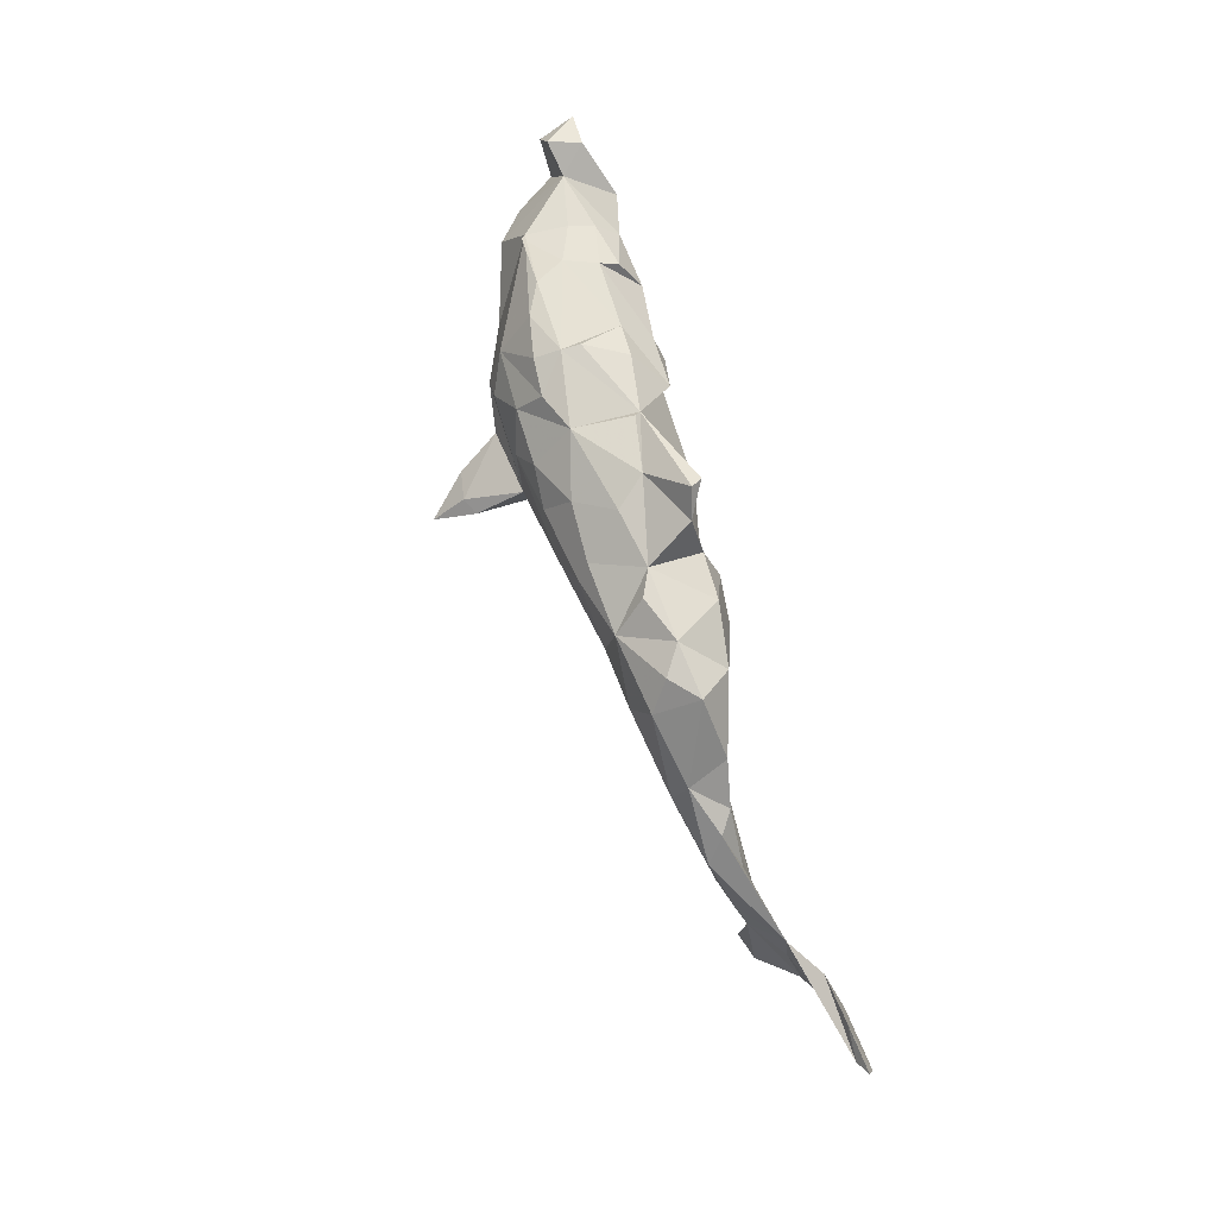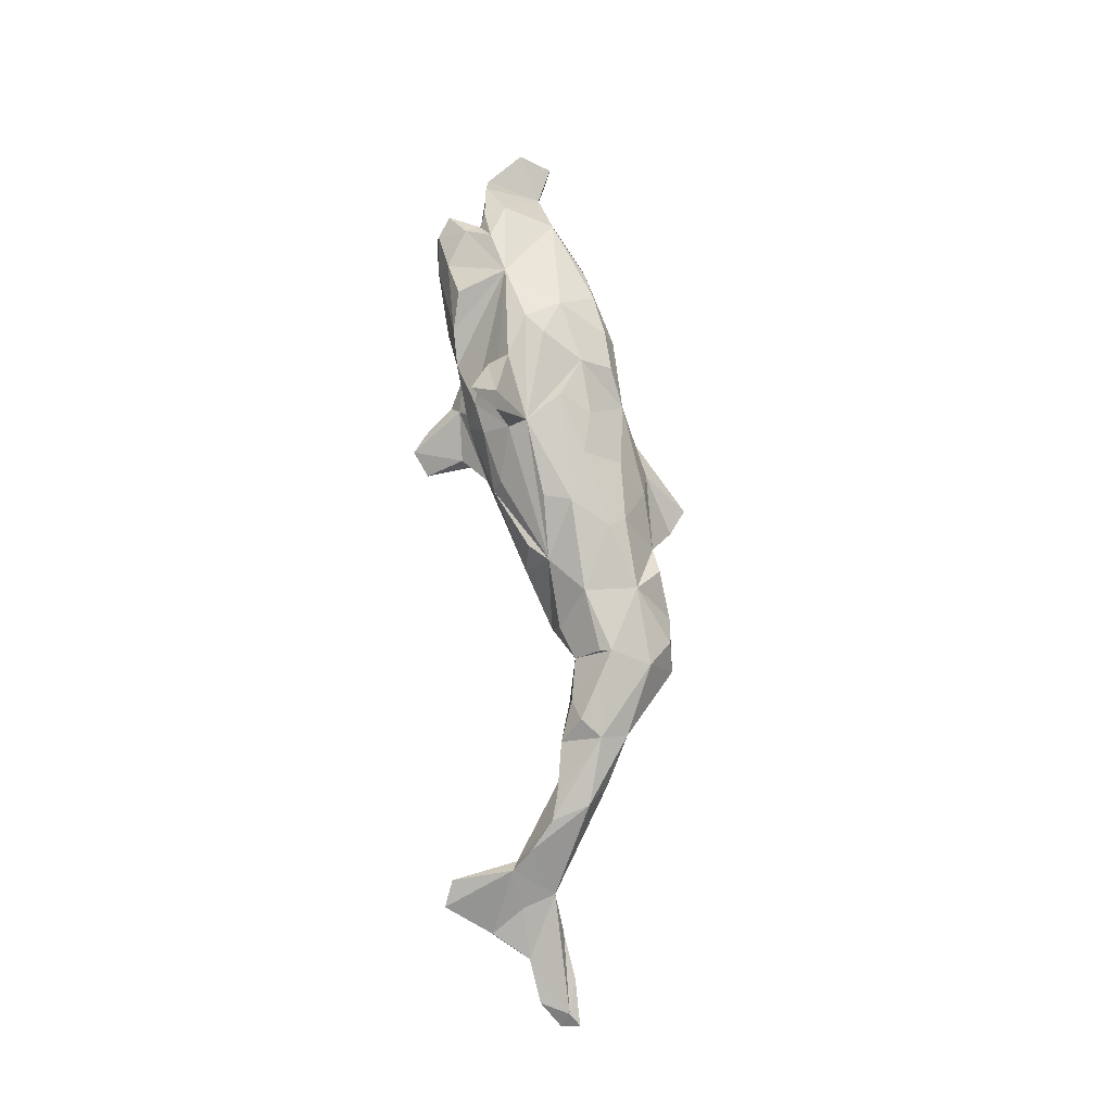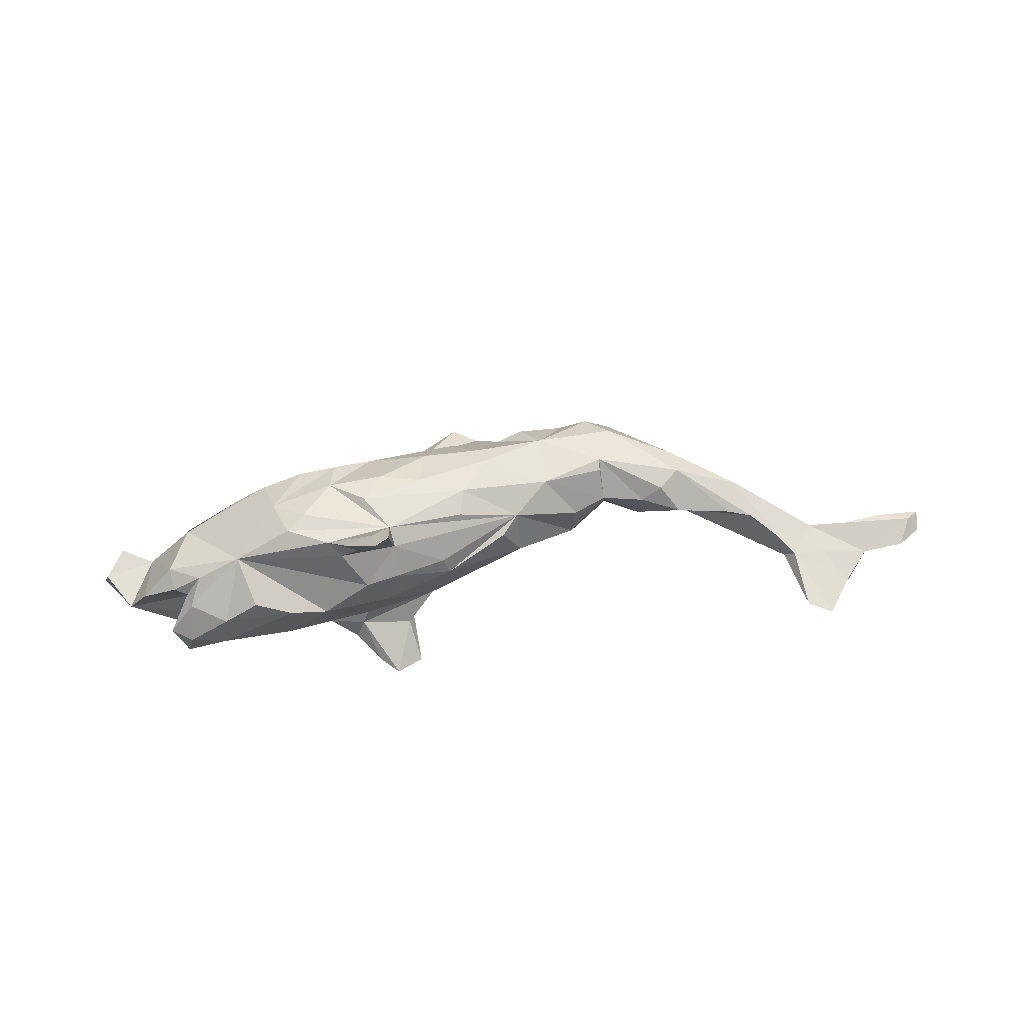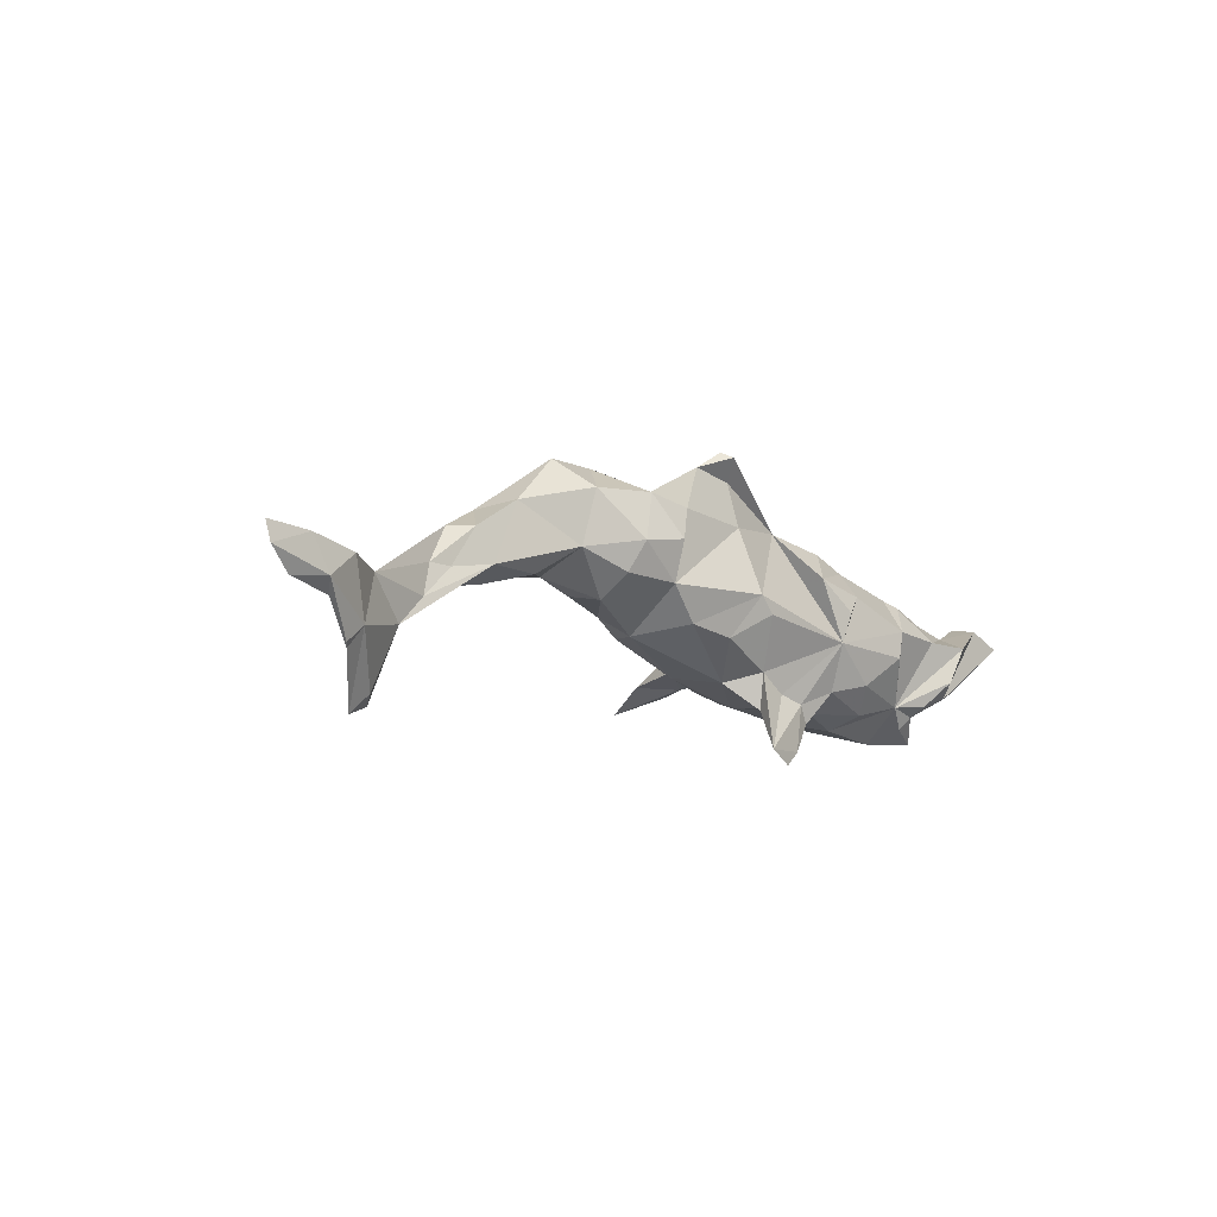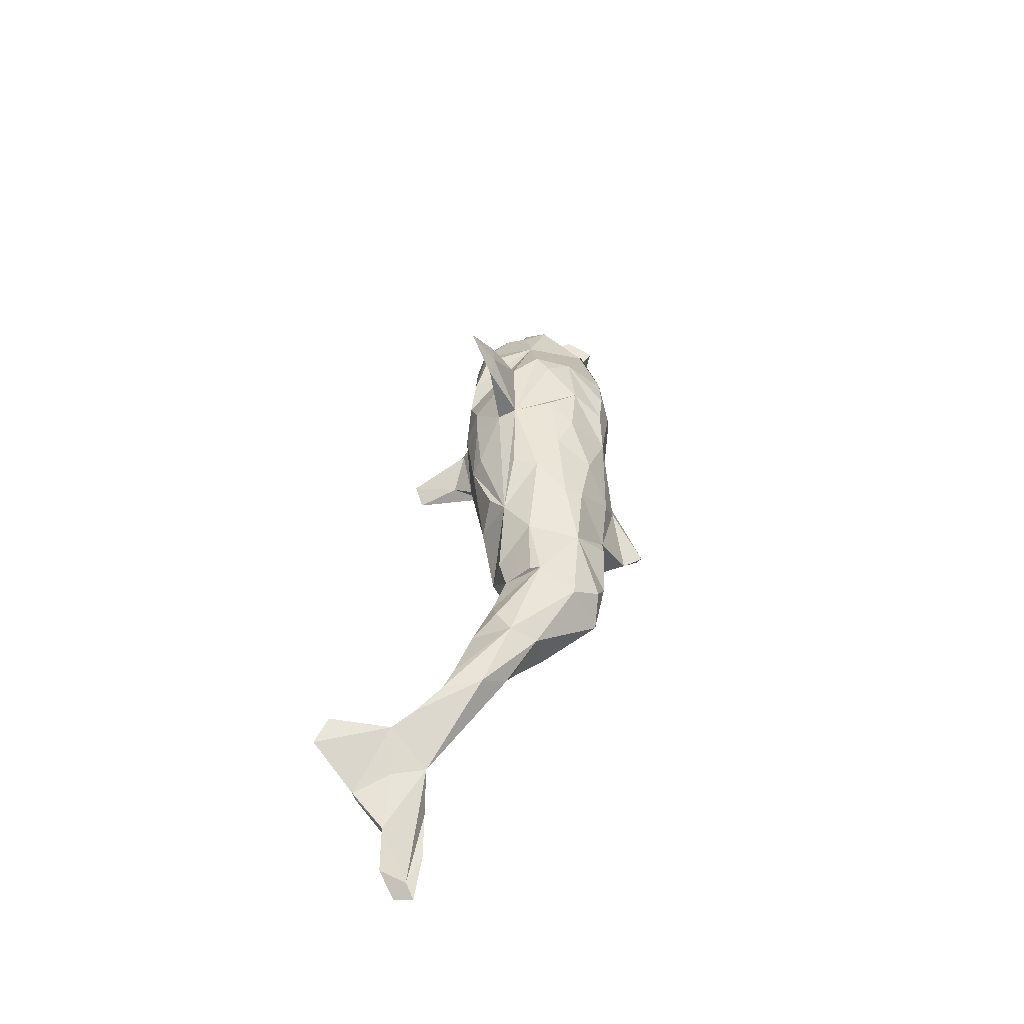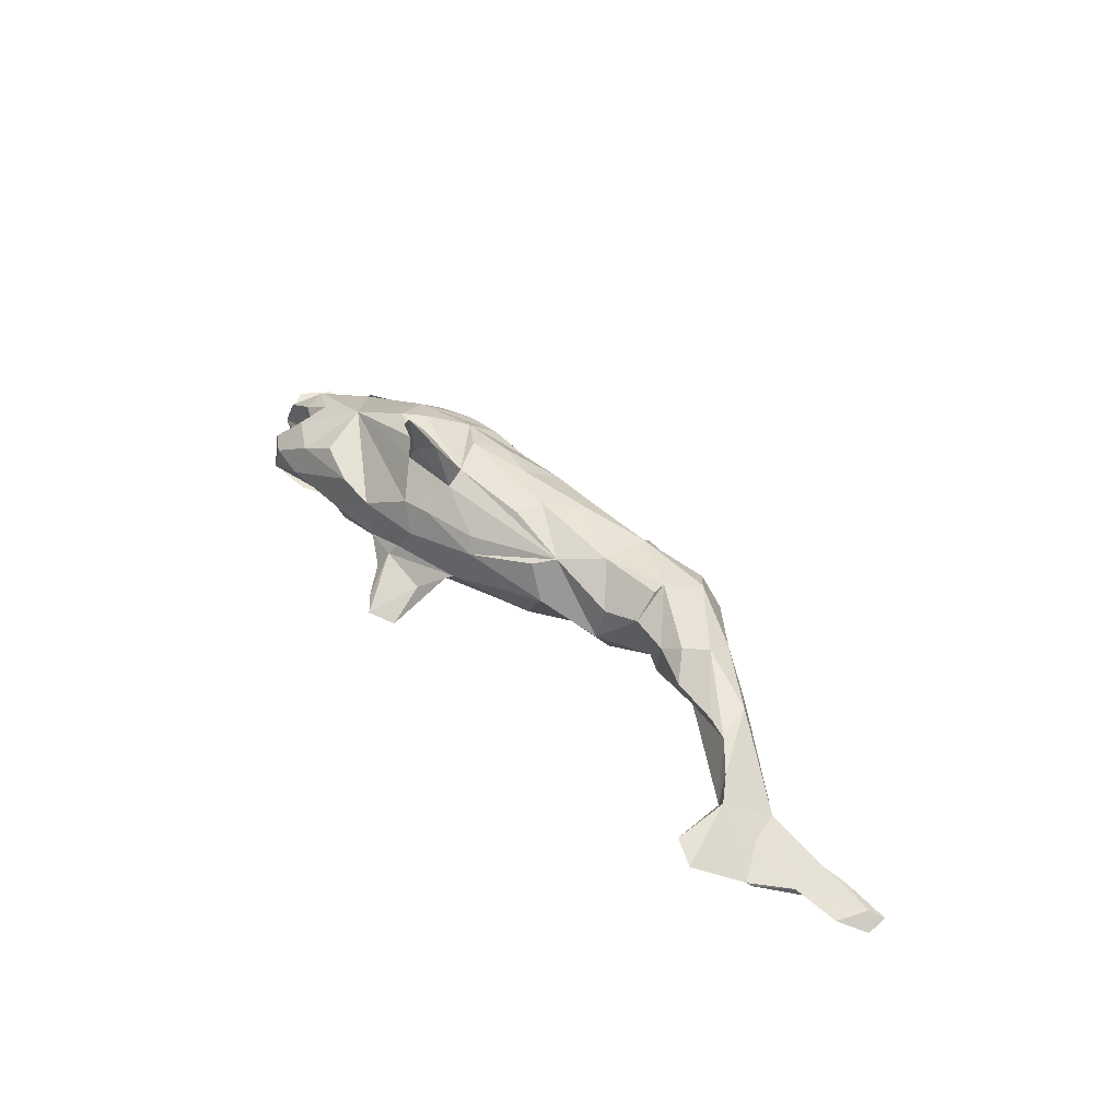
<metadata>
{"format":"obj","ext":"obj","renderer":"f3d","projection":"perspective","resolution":1024,"background":"white","views":[{"elev":78.2,"azim":72.5,"up":"+Y"},{"elev":79.6,"azim":84.9,"up":"+Z"},{"elev":69.6,"azim":-6.5,"up":"+Z"},{"elev":-11.8,"azim":133.1,"up":"+Y"},{"elev":38.5,"azim":99.2,"up":"+Z"},{"elev":45.1,"azim":48.9,"up":"+Z"}]}
</metadata>
<code>
v 0.8202 -0.01998 -0.07404
v 0.8008 -0.03424 -0.06353
v 0.8183 -0.04933 -0.08288
v 0.7811 -0.07703 -0.06855
v 0.7276 -0.06993 -0.07566
v 0.7486 -0.02107 -0.06735
v 0.7136 -0.08765 -0.05657
v 0.6511 -0.1118 -0.04659
v 0.6773 -0.03241 -0.05992
v 0.6764 -0.135 -0.04525
v 0.6704 -0.1406 -0.03863
v 0.6365 -0.08994 -0.02528
v 0.5658 -0.09338 -0.008934
v 0.6199 -0.04025 -0.02538
v 0.6003 -0.1804 0.00058
v 0.5796 -0.1 0.01288
v 0.6247 -0.207 0.009977
v 0.5862 -0.1921 0.02271
v 0.5522 -0.069 0.02525
v 0.5123 -0.03503 0.04043
v 0.4661 0.05271 0.02064
v 0.5253 -0.05216 -0.006357
v 0.5091 -0.004855 0.001935
v 0.4945 0.02248 0.04766
v 0.3972 0.04896 0.06902
v 0.4758 -0.0244 0.04221
v 0.4758 -0.005778 -0.000756
v 0.3751 0.097 -0.01421
v 0.4344 0.05411 -0.0013
v 0.3956 0.08913 0.04626
v 0.409 0.007029 -0.008583
v 0.3669 0.02137 0.06688
v 0.3956 -0.01084 0.03717
v 0.2661 0.1281 -0.05007
v 0.2695 0.07565 0.08747
v 0.2943 0.1334 0.06566
v 0.3304 0.008132 -0.00165
v 0.2803 0.04761 -0.03827
v 0.3358 0.01014 0.04876
v 0.2724 0.02124 0.04803
v 0.3002 0.1691 -0.000945
v 0.2685 0.05849 0.082
v 0.2595 0.168 0.03536
v 0.2181 0.1725 0.006772
v 0.1775 0.1236 0.07884
v 0.2117 0.02203 -0.05586
v 0.216 -0.009208 -0.009836
v 0.1761 0.04395 0.0926
v 0.1752 0.1358 -0.06533
v 0.2229 0.002139 0.04296
v 0.1315 0.07642 -0.08445
v 0.1479 0.1631 0.0315
v 0.1983 0.0648 -0.0771
v 0.1093 0.1569 0.01196
v 0.1288 0.01909 -0.06506
v 0.123 -0.005986 0.0829
v 0.02833 0.21 -0.08574
v 0.08206 0.08912 0.1017
v 0.07444 0.192 -0.05798
v 0.07768 -0.02683 -0.05186
v 0.1259 -0.04182 0.02005
v 0.03739 0.2185 -0.06951
v 0.1056 0.1268 -0.06708
v 0.07083 0.1156 0.08394
v 0.03957 0.03573 0.1155
v 0.004571 -0.07964 0.05279
v -0.01412 0.1604 -0.01977
v 0.001407 0.1176 -0.07035
v 0.09782 -0.03426 0.07307
v -0.02813 -0.09005 -0.01208
v -0.1041 0.1311 -0.04547
v 0.02263 0.1519 0.02557
v 0.01292 0.1815 -0.06054
v -0.03058 0.06128 0.1153
v 0.03021 -0.004978 0.1122
v -0.01649 0.1172 0.07938
v -0.01582 0.02148 -0.09723
v 0.01372 -0.03894 -0.06284
v -0.03933 -0.002767 -0.09549
v -0.1102 0.1296 0.0514
v -0.08511 -0.02082 0.1312
v -0.09122 0.07694 0.1099
v -0.00514 -0.068 0.07645
v -0.06666 -0.07492 -0.05599
v -0.1908 -0.02213 -0.102
v -0.05884 -0.1857 -0.07815
v -0.1045 -0.1103 0.03678
v -0.08625 -0.06474 0.2026
v -0.09837 -0.2046 -0.07173
v -0.09825 0.1415 -0.03647
v -0.111 -0.06195 0.2139
v -0.07979 -0.04861 0.1166
v -0.0831 -0.0877 0.08149
v -0.1376 -0.06608 0.1641
v -0.07141 -0.1275 -0.04523
v -0.1048 -0.09717 0.2636
v -0.1228 0.0352 0.1275
v -0.1069 -0.1017 -0.05567
v -0.1659 -0.0584 0.1239
v -0.1307 -0.09735 0.0789
v -0.1377 -0.1136 -0.01165
v -0.1763 0.0706 0.1095
v -0.1903 0.1126 -0.06018
v -0.1436 -0.1123 -0.06147
v -0.1458 0.06459 -0.1032
v -0.1852 -0.04016 0.1425
v -0.1543 -0.07089 0.2054
v -0.1686 0.1166 0.07342
v -0.1247 -0.1826 -0.06789
v -0.1608 -0.1384 -0.05618
v -0.2217 0.1257 0.02988
v -0.2017 -0.08896 -0.07175
v -0.1475 -0.1249 -0.02923
v -0.2209 0.01648 0.1307
v -0.1974 0.02116 -0.1135
v -0.2254 0.1131 0.06803
v -0.2235 0.04916 -0.1044
v -0.2034 -0.1208 0.03771
v -0.2209 0.1267 0.001954
v -0.2407 0.09248 -0.06208
v -0.271 0.04668 0.1054
v -0.2892 0.1013 0.05469
v -0.2487 -0.008281 0.1305
v -0.3455 0.06842 -0.0635
v -0.3364 -0.03271 0.09112
v -0.2014 -0.1159 -0.03164
v -0.3157 0.0095 -0.1178
v -0.4248 0.04847 0.02191
v -0.2591 -0.1213 0.05103
v -0.2592 -0.07433 -0.0913
v -0.3137 -0.1081 0.07184
v -0.3369 0.09193 0.02972
v -0.3087 -0.03036 -0.1167
v -0.3145 0.03926 0.09943
v -0.3594 0.08392 -0.01402
v -0.2692 -0.1318 -0.01303
v -0.341 0.05251 -0.09158
v -0.2855 -0.1117 -0.05824
v -0.418 -0.04944 -0.01103
v -0.4032 -0.05076 0.06892
v -0.4194 0.05007 0.02817
v -0.3758 -0.1395 -0.003913
v -0.3565 -0.09297 -0.07167
v -0.4002 -0.1025 -0.06785
v -0.3661 -0.1219 0.045
v -0.4166 0.05459 -0.03921
v -0.4597 -0.06985 -0.08677
v -0.4363 -0.05042 -0.1178
v -0.3866 -0.1216 -0.05688
v -0.4011 0.006183 -0.1108
v -0.4041 -0.08774 -0.09172
v -0.4123 0.03767 -0.07796
v -0.4288 -0.1344 0.00493
v -0.4275 -0.06679 0.04013
v -0.4212 -0.08952 0.0455
v -0.4525 -0.02404 0.05123
v -0.4339 -0.1123 -0.03775
v -0.4681 -0.05959 -0.05226
v -0.4996 0.03159 -0.05795
v -0.4477 -0.05759 0.04405
v -0.4608 0.003572 -0.1259
v -0.4607 -0.1147 0.004586
v -0.4397 -0.1375 -0.03472
v -0.5358 0.04377 -0.09732
v -0.5029 -0.0519 0.009447
v -0.5049 -0.07294 -0.07789
v -0.5368 -0.04709 -0.04908
v -0.5469 0.05482 -0.04895
v -0.5736 0.008805 -0.04485
v -0.5875 0.02238 -0.09912
f 45 48 35
f 42 35 48
f 56 75 81
f 65 81 75
f 92 56 81
f 83 56 92
f 125 121 128
f 122 128 121
f 82 97 74
f 65 74 97
f 76 82 74
f 102 97 82
f 102 121 114
f 123 114 121
f 36 45 35
f 58 48 45
f 65 48 58
f 74 65 58
f 56 48 65
f 56 65 75
f 76 74 58
f 81 65 97
f 102 81 97
f 114 81 102
f 123 81 114
f 106 81 123
f 125 123 121
f 140 125 156
f 128 156 125
f 88 92 81
f 91 88 81
f 94 92 88
f 91 81 106
f 125 106 123
f 99 106 125
f 100 99 125
f 94 106 99
f 96 94 88
f 92 94 99
f 106 94 107
f 96 107 94
f 91 106 107
f 96 88 91
f 110 104 109
f 86 109 104
f 112 104 110
f 98 86 104
f 89 109 86
f 89 86 95
f 84 95 86
f 113 89 95
f 9 2 6
f 1 6 2
f 5 9 6
f 14 2 9
f 53 55 51
f 63 51 55
f 49 53 51
f 46 55 53
f 151 147 148
f 161 148 147
f 143 148 161
f 150 143 161
f 127 143 150
f 159 150 161
f 133 143 127
f 137 127 150
f 124 127 137
f 152 137 150
f 85 133 127
f 130 143 133
f 127 117 85
f 115 85 117
f 124 117 127
f 120 117 124
f 105 85 115
f 105 115 117
f 120 105 117
f 71 85 105
f 77 85 71
f 103 71 105
f 68 77 71
f 79 85 77
f 73 68 71
f 55 77 68
f 60 77 55
f 63 55 68
f 147 170 164
f 168 164 170
f 161 147 164
f 167 170 147
f 159 161 164
f 152 150 159
f 152 124 137
f 16 19 13
f 20 13 19
f 18 16 13
f 23 14 22
f 13 22 14
f 27 23 22
f 21 14 23
f 136 126 118
f 87 118 126
f 129 136 118
f 138 126 136
f 142 136 129
f 145 142 129
f 143 136 142
f 131 145 129
f 153 142 145
f 27 22 31
f 13 31 22
f 87 70 66
f 61 66 70
f 93 87 66
f 101 70 87
f 101 113 70
f 95 70 113
f 126 113 101
f 126 101 87
f 100 118 87
f 12 14 16
f 19 16 14
f 20 31 13
f 26 31 20
f 33 31 26
f 24 20 19
f 62 67 59
f 54 59 67
f 57 62 59
f 71 67 62
f 73 57 59
f 68 73 59
f 71 57 73
f 57 71 62
f 90 67 71
f 113 110 109
f 49 44 34
f 41 34 44
f 53 49 34
f 54 44 49
f 52 44 54
f 63 54 49
f 59 54 63
f 72 54 67
f 68 59 63
f 51 63 49
f 159 164 168
f 169 168 170
f 16 18 17
f 15 17 18
f 11 16 17
f 13 15 18
f 8 15 13
f 17 15 8
f 14 8 13
f 85 98 104
f 112 85 104
f 84 98 85
f 79 84 85
f 86 98 84
f 70 84 78
f 79 78 84
f 60 70 78
f 77 60 78
f 157 144 163
f 149 163 144
f 162 157 163
f 154 144 157
f 143 149 144
f 143 163 149
f 147 151 144
f 143 144 151
f 139 147 144
f 148 143 151
f 136 143 138
f 130 138 143
f 112 138 130
f 130 85 112
f 77 78 79
f 61 60 55
f 47 55 46
f 38 46 53
f 167 147 158
f 139 158 147
f 85 130 133
f 66 83 93
f 92 93 83
f 131 129 125
f 118 125 129
f 76 64 72
f 54 72 64
f 80 76 72
f 58 64 76
f 155 125 140
f 50 40 48
f 42 48 40
f 56 50 48
f 47 40 50
f 47 50 56
f 61 56 69
f 66 69 56
f 145 131 125
f 155 145 125
f 153 145 155
f 154 155 140
f 66 56 83
f 100 93 92
f 100 92 99
f 87 93 100
f 118 100 125
f 116 108 111
f 80 111 108
f 122 116 111
f 121 108 116
f 132 122 111
f 121 116 122
f 54 45 52
f 44 52 45
f 64 45 54
f 82 76 80
f 102 80 108
f 82 80 102
f 121 102 108
f 132 128 122
f 141 128 132
f 36 43 45
f 44 45 43
f 64 58 45
f 91 107 96
f 37 31 33
f 29 27 31
f 29 23 27
f 24 14 21
f 29 21 23
f 24 19 14
f 162 163 153
f 142 153 163
f 155 162 153
f 143 142 163
f 61 70 60
f 56 61 47
f 55 47 61
f 40 47 38
f 46 38 47
f 37 40 38
f 39 40 37
f 38 31 37
f 39 37 33
f 28 29 31
f 154 157 162
f 155 154 162
f 25 33 26
f 165 139 160
f 154 160 139
f 156 165 160
f 167 139 165
f 30 24 21
f 29 30 21
f 25 24 30
f 32 39 33
f 35 40 39
f 66 61 69
f 25 20 24
f 26 20 25
f 36 25 30
f 32 33 25
f 35 39 32
f 80 72 67
f 90 80 67
f 95 84 70
f 35 42 40
f 25 35 32
f 36 35 25
f 160 140 156
f 154 140 160
f 159 156 128
f 41 43 36
f 36 30 41
f 28 41 30
f 146 159 128
f 146 128 141
f 135 141 132
f 41 44 43
f 111 135 132
f 146 141 135
f 120 135 111
f 119 120 111
f 124 135 120
f 103 120 119
f 71 119 111
f 103 119 71
f 80 71 111
f 90 71 80
f 28 30 29
f 34 41 28
f 124 146 135
f 7 4 2
f 3 2 4
f 5 4 7
f 1 2 3
f 5 3 4
f 11 17 8
f 113 109 89
f 8 9 5
f 10 8 5
f 14 9 8
f 14 7 2
f 3 5 6
f 1 3 6
f 103 105 120
f 146 124 152
f 159 146 152
f 169 159 168
f 170 167 169
f 159 169 167
f 53 34 38
f 28 38 34
f 31 38 28
f 167 158 139
f 165 159 167
f 7 14 12
f 11 12 16
f 110 113 126
f 112 110 126
f 112 126 138
f 11 7 12
f 144 154 139
f 156 159 165
f 10 11 8
f 11 10 7
f 5 7 10

</code>
